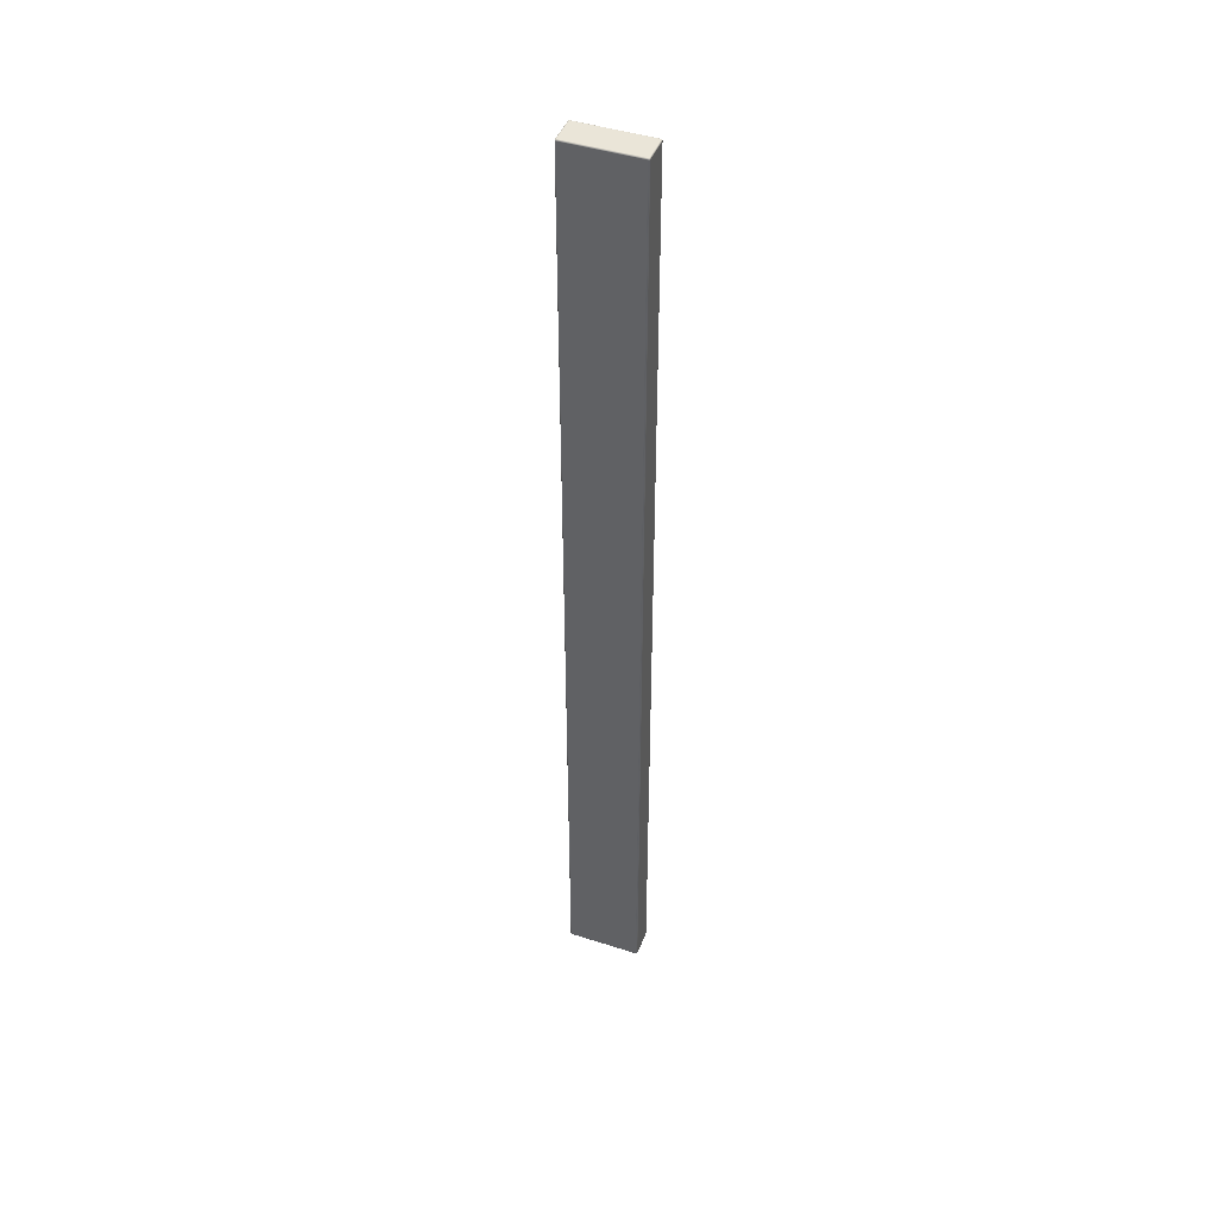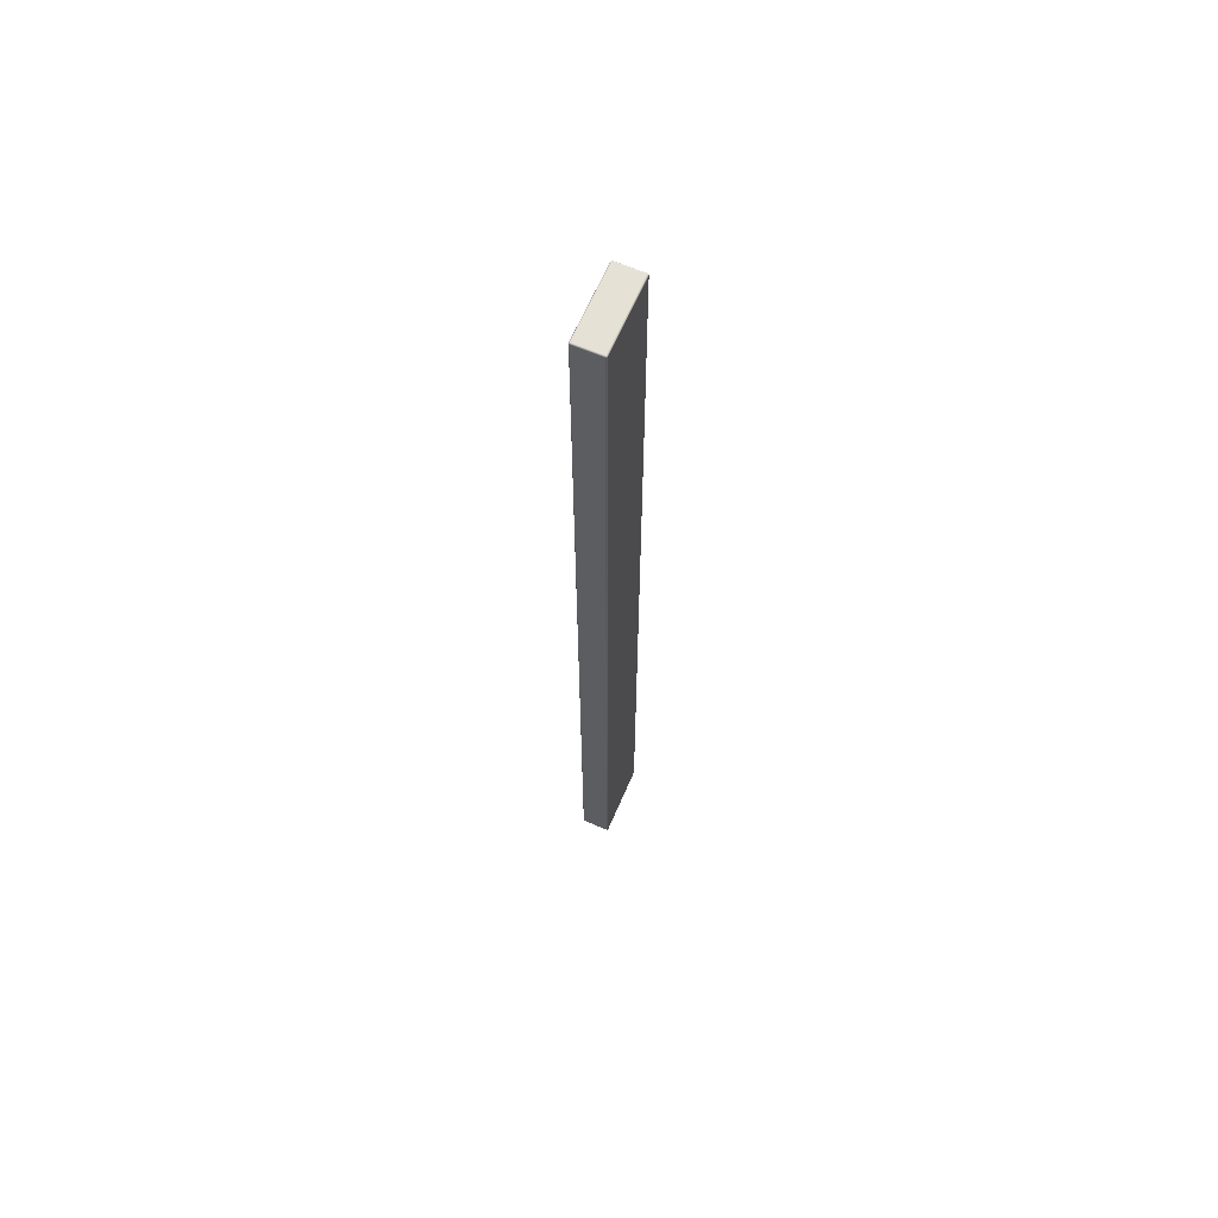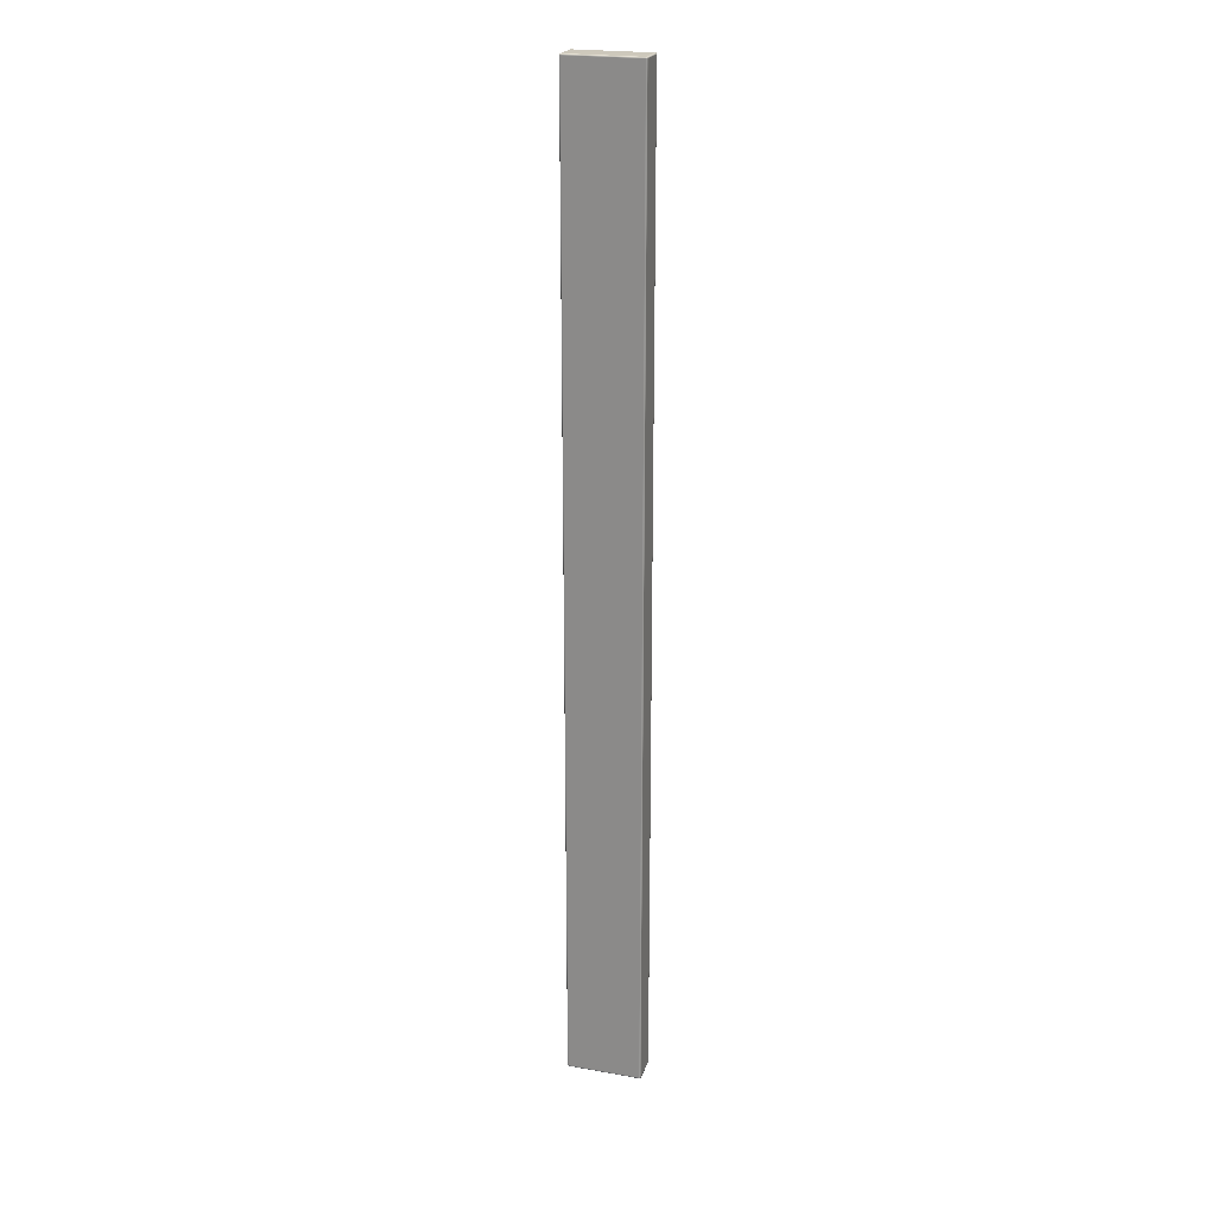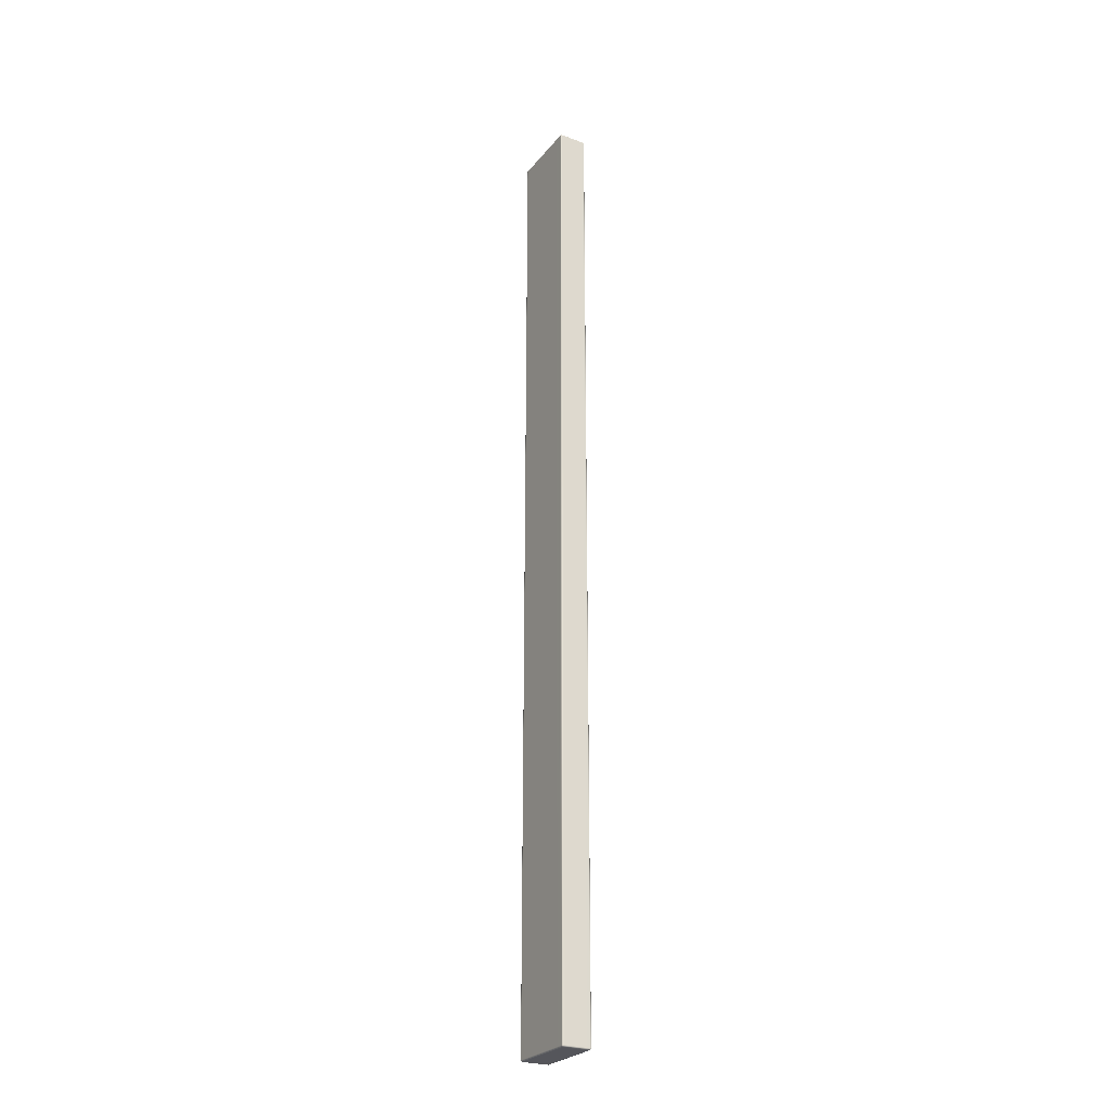
<metadata>
{"format":"obj","ext":"obj","renderer":"f3d","projection":"perspective","resolution":1024,"background":"white","views":[{"elev":44.8,"azim":20.5,"up":"+Z"},{"elev":64.8,"azim":113.3,"up":"+Z"},{"elev":22.2,"azim":-163.1,"up":"+Z"},{"elev":-26.2,"azim":-119.8,"up":"+Z"}]}
</metadata>
<code>
g g Cage_Low Standing_planks Standing_plank_top_11
v 0.05662 1.235 0.7489
v 0.05605 1.236 0.7495
v 0.05662 1.236 0.7494
v 0.05605 1.235 0.749
v 0.05551 1.236 0.7496
v 0.05616 1.235 0.7484
v 0.05678 1.235 0.7483
v 0.05551 1.235 0.7491
v 0.05621 1.235 0.7478
v 0.05683 1.235 0.7478
v 0.05683 1.235 -0.7478
v -0.05551 1.235 0.7491
v -0.05551 1.236 0.7496
v -0.05605 1.236 0.7495
v -0.05605 1.235 0.749
v -0.05662 1.236 0.7494
v -0.05662 1.235 0.7489
v -0.05551 1.235 0.7484
v -0.05616 1.235 0.7484
v -0.05678 1.235 0.7483
v -0.05683 1.235 0.7478
v 0.05551 1.235 0.7484
v 0.05551 1.235 0.7478
v -0.05551 1.235 0.7478
v -0.05621 1.235 0.7478
v 0.05621 1.235 -0.7478
v -0.05621 1.235 -0.7478
v -0.05683 1.235 -0.7478
v -0.05678 1.235 -0.7483
v -0.05551 1.235 -0.7478
v 0.05551 1.235 -0.7478
v 0.05616 1.235 -0.7484
v 0.05678 1.235 -0.7483
v 0.05662 1.235 -0.7489
v -0.05616 1.235 -0.7484
v -0.05662 1.235 -0.7489
v -0.05551 1.235 -0.7484
v 0.05605 1.235 -0.749
v 0.05662 1.236 -0.7494
v 0.05605 1.236 -0.7495
v 0.05551 1.235 -0.7484
v 0.05551 1.235 -0.7491
v 0.05551 1.236 -0.7496
v -0.05551 1.236 -0.7496
v -0.05551 1.235 -0.7491
v -0.05605 1.235 -0.749
v -0.05605 1.236 -0.7495
v -0.05662 1.236 -0.7494
v -0.05662 1.279 0.7489
v -0.05605 1.279 0.7495
v -0.05662 1.279 0.7494
v -0.05605 1.279 0.749
v -0.05551 1.279 0.7496
v -0.05616 1.28 0.7484
v -0.05678 1.279 0.7483
v -0.05551 1.279 0.7491
v -0.05621 1.28 0.7478
v -0.05683 1.279 0.7478
v -0.05683 1.279 -0.7478
v 0.05551 1.279 0.7491
v 0.05551 1.279 0.7496
v 0.05605 1.279 0.7495
v 0.05605 1.279 0.749
v 0.05662 1.279 0.7494
v 0.05662 1.279 0.7489
v 0.05551 1.28 0.7484
v 0.05616 1.28 0.7484
v 0.05678 1.279 0.7483
v 0.05683 1.279 0.7478
v -0.05551 1.28 0.7484
v -0.05551 1.28 0.7478
v 0.05551 1.28 0.7478
v 0.05621 1.28 0.7478
v -0.05621 1.28 -0.7478
v 0.05621 1.28 -0.7478
v 0.05683 1.279 -0.7478
v 0.05678 1.279 -0.7483
v 0.05551 1.28 -0.7478
v -0.05551 1.28 -0.7478
v -0.05616 1.28 -0.7484
v -0.05678 1.279 -0.7483
v -0.05662 1.279 -0.7489
v 0.05616 1.28 -0.7484
v 0.05662 1.279 -0.7489
v 0.05551 1.28 -0.7484
v -0.05605 1.279 -0.749
v -0.05662 1.279 -0.7494
v -0.05605 1.279 -0.7495
v -0.05551 1.28 -0.7484
v -0.05551 1.279 -0.7491
v -0.05551 1.279 -0.7496
v 0.05551 1.279 -0.7496
v 0.05551 1.279 -0.7491
v 0.05605 1.279 -0.749
v 0.05605 1.279 -0.7495
v 0.05662 1.279 -0.7494
v -0.05551 1.236 0.7496
v 0.05551 1.236 0.7499
v 0.05551 1.236 0.7496
v 0.05605 1.236 0.7495
v 0.05616 1.236 0.7498
v 0.05662 1.236 0.7494
v 0.05678 1.236 0.7495
v 0.05683 1.237 0.7496
v -0.05551 1.236 0.7499
v 0.05551 1.237 0.75
v 0.05621 1.237 0.7499
v -0.05616 1.236 0.7498
v -0.05605 1.236 0.7495
v -0.05662 1.236 0.7494
v -0.05678 1.236 0.7495
v 0.05621 1.278 0.7499
v 0.05683 1.278 0.7496
v 0.05678 1.278 0.7495
v -0.05551 1.237 0.75
v -0.05621 1.237 0.7499
v -0.05683 1.237 0.7496
v -0.05683 1.278 0.7496
v 0.05551 1.278 0.75
v 0.05616 1.278 0.7498
v 0.05662 1.279 0.7494
v 0.05605 1.279 0.7495
v 0.05551 1.279 0.7496
v -0.05621 1.278 0.7499
v -0.05551 1.278 0.75
v 0.05551 1.278 0.7499
v -0.05616 1.278 0.7498
v -0.05678 1.278 0.7495
v -0.05662 1.279 0.7494
v -0.05605 1.279 0.7495
v -0.05551 1.278 0.7499
v -0.05551 1.279 0.7496
v -0.05683 1.237 0.7496
v -0.05733 1.278 0.7491
v -0.05683 1.278 0.7496
v -0.05678 1.278 0.7495
v -0.05729 1.278 0.749
v -0.05662 1.279 0.7494
v -0.05712 1.279 0.7489
v -0.05662 1.279 0.7489
v -0.05678 1.279 0.7483
v -0.05729 1.279 0.7483
v -0.05683 1.279 0.7478
v -0.05757 1.278 0.7484
v -0.05765 1.278 0.7484
v -0.05733 1.237 0.7491
v -0.05733 1.279 0.7478
v -0.05729 1.236 0.749
v -0.05678 1.236 0.7495
v -0.05712 1.236 0.7489
v -0.05662 1.236 0.7494
v -0.05662 1.235 0.7489
v -0.05757 1.236 0.7484
v -0.05729 1.236 0.7483
v -0.05678 1.235 0.7483
v -0.05765 1.237 0.7484
v -0.05776 1.278 0.7478
v -0.05733 1.236 0.7478
v -0.05683 1.235 0.7478
v -0.05683 1.235 -0.7478
v -0.05776 1.237 0.7478
v -0.05765 1.236 0.7478
v -0.05765 1.278 0.7478
v -0.05733 1.236 -0.7478
v -0.05776 1.278 -0.7478
v -0.05765 1.278 -0.7478
v -0.05765 1.236 -0.7478
v -0.05729 1.236 -0.7483
v -0.05678 1.235 -0.7483
v -0.05776 1.237 -0.7478
v -0.05757 1.236 -0.7484
v -0.05712 1.236 -0.7489
v -0.05662 1.235 -0.7489
v -0.05662 1.236 -0.7494
v -0.05729 1.236 -0.749
v -0.05678 1.236 -0.7495
v -0.05765 1.237 -0.7484
v -0.05733 1.237 -0.7491
v -0.05683 1.237 -0.7496
v -0.05683 1.278 -0.7496
v -0.05765 1.278 -0.7484
v -0.05733 1.278 -0.7491
v -0.05757 1.278 -0.7484
v -0.05729 1.278 -0.749
v -0.05678 1.278 -0.7495
v -0.05712 1.279 -0.7489
v -0.05662 1.279 -0.7494
v -0.05662 1.279 -0.7489
v -0.05729 1.279 -0.7483
v -0.05678 1.279 -0.7483
v -0.05733 1.279 -0.7478
v -0.05683 1.279 -0.7478
v 0.05683 1.235 0.7478
v 0.05733 1.236 -0.7478
v 0.05683 1.235 -0.7478
v 0.05678 1.235 -0.7483
v 0.05729 1.236 -0.7483
v 0.05662 1.235 -0.7489
v 0.05712 1.236 -0.7489
v 0.05662 1.236 -0.7494
v 0.05678 1.236 -0.7495
v 0.05729 1.236 -0.749
v 0.05683 1.237 -0.7496
v 0.05757 1.236 -0.7484
v 0.05765 1.236 -0.7478
v 0.05733 1.236 0.7478
v 0.05733 1.237 -0.7491
v 0.05729 1.236 0.7483
v 0.05678 1.235 0.7483
v 0.05712 1.236 0.7489
v 0.05662 1.235 0.7489
v 0.05662 1.236 0.7494
v 0.05757 1.236 0.7484
v 0.05729 1.236 0.749
v 0.05678 1.236 0.7495
v 0.05765 1.236 0.7478
v 0.05776 1.237 -0.7478
v 0.05733 1.237 0.7491
v 0.05683 1.237 0.7496
v 0.05683 1.278 0.7496
v 0.05776 1.237 0.7478
v 0.05765 1.237 0.7484
v 0.05733 1.278 0.7491
v 0.05765 1.278 0.7484
v 0.05729 1.278 0.749
v 0.05678 1.278 0.7495
v 0.05776 1.278 0.7478
v 0.05757 1.278 0.7484
v 0.05712 1.279 0.7489
v 0.05662 1.279 0.7494
v 0.05662 1.279 0.7489
v 0.05729 1.279 0.7483
v 0.05678 1.279 0.7483
v 0.05765 1.278 0.7478
v 0.05733 1.279 0.7478
v 0.05683 1.279 0.7478
v 0.05683 1.279 -0.7478
v 0.05733 1.279 -0.7478
v 0.05765 1.278 -0.7478
v 0.05729 1.279 -0.7483
v 0.05678 1.279 -0.7483
v 0.05776 1.278 -0.7478
v 0.05757 1.278 -0.7484
v 0.05712 1.279 -0.7489
v 0.05662 1.279 -0.7489
v 0.05662 1.279 -0.7494
v 0.05729 1.278 -0.749
v 0.05678 1.278 -0.7495
v 0.05765 1.237 -0.7484
v 0.05765 1.278 -0.7484
v 0.05733 1.278 -0.7491
v 0.05683 1.278 -0.7496
v -0.05551 1.279 -0.7496
v 0.05551 1.278 -0.7499
v 0.05551 1.279 -0.7496
v 0.05605 1.279 -0.7495
v 0.05616 1.278 -0.7498
v 0.05662 1.279 -0.7494
v 0.05678 1.278 -0.7495
v 0.05683 1.278 -0.7496
v -0.05551 1.278 -0.7499
v 0.05551 1.278 -0.75
v 0.05621 1.278 -0.7499
v -0.05616 1.278 -0.7498
v -0.05605 1.279 -0.7495
v -0.05662 1.279 -0.7494
v -0.05678 1.278 -0.7495
v 0.05621 1.237 -0.7499
v 0.05683 1.237 -0.7496
v 0.05678 1.236 -0.7495
v -0.05551 1.278 -0.75
v -0.05621 1.278 -0.7499
v -0.05683 1.278 -0.7496
v -0.05683 1.237 -0.7496
v 0.05551 1.237 -0.75
v 0.05616 1.236 -0.7498
v 0.05662 1.236 -0.7494
v 0.05605 1.236 -0.7495
v 0.05551 1.236 -0.7496
v -0.05621 1.237 -0.7499
v -0.05551 1.237 -0.75
v 0.05551 1.236 -0.7499
v -0.05616 1.236 -0.7498
v -0.05678 1.236 -0.7495
v -0.05662 1.236 -0.7494
v -0.05605 1.236 -0.7495
v -0.05551 1.236 -0.7499
v -0.05551 1.236 -0.7496
g g Cage_Low Standing_planks Standing_plank_top_11_0
f 3 2 1
f 4 1 2
f 2 5 4
f 4 6 1
f 7 1 6
f 8 4 5
f 4 8 6
f 6 9 7
f 10 7 9
f 10 9 11
f 8 5 12
f 13 12 5
f 13 14 12
f 15 12 14
f 14 16 15
f 17 15 16
f 12 18 8
f 12 15 18
f 15 17 19
f 19 18 15
f 20 19 17
f 20 21 19
f 22 8 18
f 22 6 8
f 9 6 23
f 22 23 6
f 18 24 22
f 18 19 24
f 23 22 24
f 25 19 21
f 25 24 19
f 9 23 26
f 26 11 9
f 25 21 27
f 28 27 21
f 28 29 27
f 24 25 30
f 27 30 25
f 23 24 31
f 31 26 23
f 30 31 24
f 26 32 11
f 26 31 32
f 33 11 32
f 33 32 34
f 35 27 29
f 27 35 30
f 29 36 35
f 30 37 31
f 37 30 35
f 38 34 32
f 34 38 39
f 40 39 38
f 41 32 31
f 41 31 37
f 32 41 38
f 38 42 40
f 42 38 41
f 43 40 42
f 43 42 44
f 37 45 41
f 42 41 45
f 37 35 45
f 45 44 42
f 46 45 35
f 45 46 44
f 46 35 36
f 47 44 46
f 46 36 47
f 48 47 36
f 51 50 49
f 52 49 50
f 50 53 52
f 52 54 49
f 55 49 54
f 56 52 53
f 52 56 54
f 54 57 55
f 58 55 57
f 58 57 59
f 56 53 60
f 61 60 53
f 61 62 60
f 63 60 62
f 62 64 63
f 65 63 64
f 60 66 56
f 60 63 66
f 63 65 67
f 67 66 63
f 68 67 65
f 68 69 67
f 70 56 66
f 70 54 56
f 57 54 71
f 70 71 54
f 66 72 70
f 66 67 72
f 71 70 72
f 73 67 69
f 73 72 67
f 57 71 74
f 74 59 57
f 73 69 75
f 76 75 69
f 76 77 75
f 72 73 78
f 75 78 73
f 71 72 79
f 79 74 71
f 78 79 72
f 74 80 59
f 74 79 80
f 81 59 80
f 81 80 82
f 83 75 77
f 75 83 78
f 77 84 83
f 78 85 79
f 85 78 83
f 86 82 80
f 82 86 87
f 88 87 86
f 89 80 79
f 89 79 85
f 80 89 86
f 86 90 88
f 90 86 89
f 91 88 90
f 91 90 92
f 85 93 89
f 90 89 93
f 85 83 93
f 93 92 90
f 94 93 83
f 93 94 92
f 94 83 84
f 95 92 94
f 94 84 95
f 96 95 84
f 99 98 97
f 99 100 98
f 101 98 100
f 100 102 101
f 103 101 102
f 103 104 101
f 105 97 98
f 98 101 106
f 98 106 105
f 107 101 104
f 107 106 101
f 105 108 97
f 109 97 108
f 109 108 110
f 111 110 108
f 107 104 112
f 113 112 104
f 113 114 112
f 105 115 108
f 115 105 106
f 108 116 111
f 116 108 115
f 117 111 116
f 117 116 118
f 106 107 119
f 112 119 107
f 120 112 114
f 112 120 119
f 114 121 120
f 122 120 121
f 122 123 120
f 116 115 124
f 124 118 116
f 115 106 125
f 119 125 106
f 125 124 115
f 126 119 120
f 126 120 123
f 119 126 125
f 124 127 118
f 124 125 127
f 128 118 127
f 128 127 129
f 130 129 127
f 126 123 131
f 131 125 126
f 131 127 125
f 127 131 130
f 132 131 123
f 132 130 131
f 135 134 133
f 135 136 134
f 137 134 136
f 136 138 137
f 139 137 138
f 139 138 140
f 140 141 139
f 142 139 141
f 141 143 142
f 137 139 144
f 142 144 139
f 134 137 145
f 144 145 137
f 146 133 134
f 134 145 146
f 147 142 143
f 142 147 144
f 146 148 133
f 149 133 148
f 148 150 149
f 151 149 150
f 152 151 150
f 148 146 153
f 148 153 150
f 150 154 152
f 154 150 153
f 155 152 154
f 156 146 145
f 156 153 146
f 145 144 157
f 145 157 156
f 154 158 155
f 159 155 158
f 159 158 160
f 156 161 153
f 161 156 157
f 153 162 154
f 158 154 162
f 162 153 161
f 163 157 144
f 163 144 147
f 164 160 158
f 158 162 164
f 157 163 165
f 157 165 161
f 163 147 166
f 166 165 163
f 162 161 167
f 167 164 162
f 164 168 160
f 169 160 168
f 170 167 161
f 170 161 165
f 167 171 164
f 168 164 171
f 167 170 171
f 168 172 169
f 168 171 172
f 173 169 172
f 172 174 173
f 172 175 174
f 175 172 171
f 176 174 175
f 177 171 170
f 171 177 175
f 175 178 176
f 178 175 177
f 179 176 178
f 179 178 180
f 177 170 181
f 165 181 170
f 178 177 182
f 182 180 178
f 181 182 177
f 181 165 183
f 181 183 182
f 166 183 165
f 182 184 180
f 184 182 183
f 185 180 184
f 184 186 185
f 184 183 186
f 187 185 186
f 186 188 187
f 189 186 183
f 186 189 188
f 183 166 189
f 190 188 189
f 191 189 166
f 189 191 190
f 191 166 147
f 192 190 191
f 147 143 191
f 192 191 143
f 195 194 193
f 195 196 194
f 197 194 196
f 196 198 197
f 199 197 198
f 198 200 199
f 200 201 199
f 202 199 201
f 201 203 202
f 197 199 204
f 202 204 199
f 194 197 205
f 204 205 197
f 206 193 194
f 194 205 206
f 207 202 203
f 202 207 204
f 206 208 193
f 209 193 208
f 208 210 209
f 211 209 210
f 210 212 211
f 208 206 213
f 208 213 210
f 210 214 212
f 214 210 213
f 215 212 214
f 216 206 205
f 216 213 206
f 205 204 217
f 205 217 216
f 214 218 215
f 219 215 218
f 219 218 220
f 216 221 213
f 221 216 217
f 213 222 214
f 218 214 222
f 222 213 221
f 223 220 218
f 218 222 223
f 222 221 224
f 224 223 222
f 223 225 220
f 226 220 225
f 227 224 221
f 221 217 227
f 224 228 223
f 225 223 228
f 224 227 228
f 225 229 226
f 225 228 229
f 230 226 229
f 231 230 229
f 229 232 231
f 232 229 228
f 233 231 232
f 228 234 232
f 234 228 227
f 232 235 233
f 235 232 234
f 236 233 235
f 236 235 237
f 235 234 238
f 238 237 235
f 234 227 239
f 239 238 234
f 238 240 237
f 241 237 240
f 242 239 227
f 242 227 217
f 239 243 238
f 240 238 243
f 239 242 243
f 240 244 241
f 240 243 244
f 245 241 244
f 246 245 244
f 244 247 246
f 247 244 243
f 248 246 247
f 217 249 242
f 249 217 204
f 249 204 207
f 250 243 242
f 250 242 249
f 243 250 247
f 249 207 250
f 247 251 248
f 251 247 250
f 251 250 207
f 252 248 251
f 207 203 251
f 252 251 203
f 255 254 253
f 255 256 254
f 257 254 256
f 256 258 257
f 259 257 258
f 259 260 257
f 261 253 254
f 254 257 262
f 254 262 261
f 263 257 260
f 263 262 257
f 261 264 253
f 265 253 264
f 265 264 266
f 267 266 264
f 263 260 268
f 269 268 260
f 269 270 268
f 261 271 264
f 271 261 262
f 264 272 267
f 272 264 271
f 273 267 272
f 273 272 274
f 262 263 275
f 268 275 263
f 276 268 270
f 268 276 275
f 270 277 276
f 278 276 277
f 278 279 276
f 272 271 280
f 280 274 272
f 271 262 281
f 275 281 262
f 281 280 271
f 282 275 276
f 282 276 279
f 275 282 281
f 280 283 274
f 280 281 283
f 284 274 283
f 284 283 285
f 286 285 283
f 282 279 287
f 287 281 282
f 287 283 281
f 283 287 286
f 288 287 279
f 288 286 287

</code>
